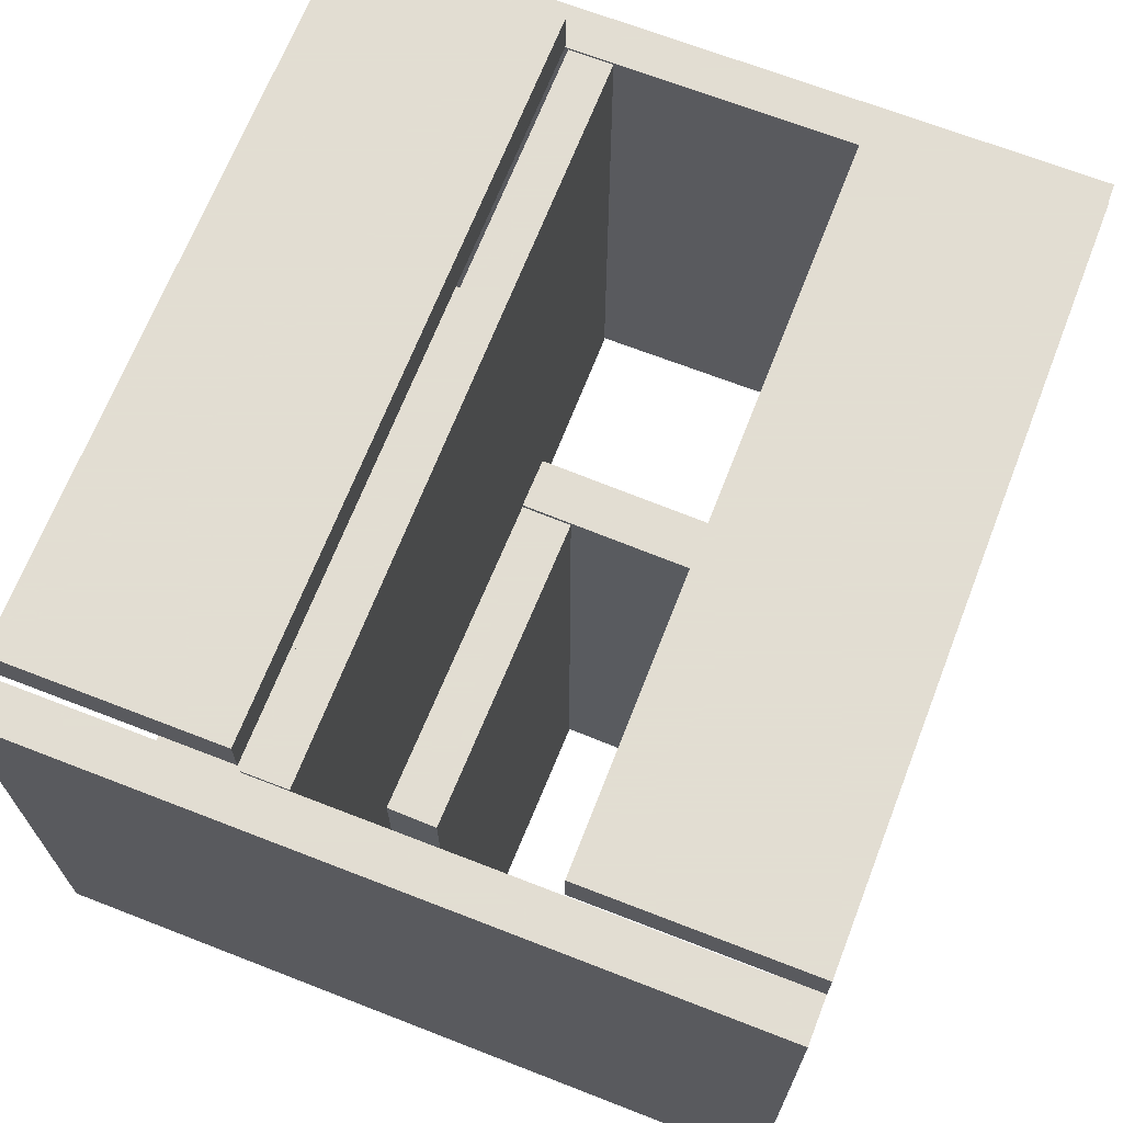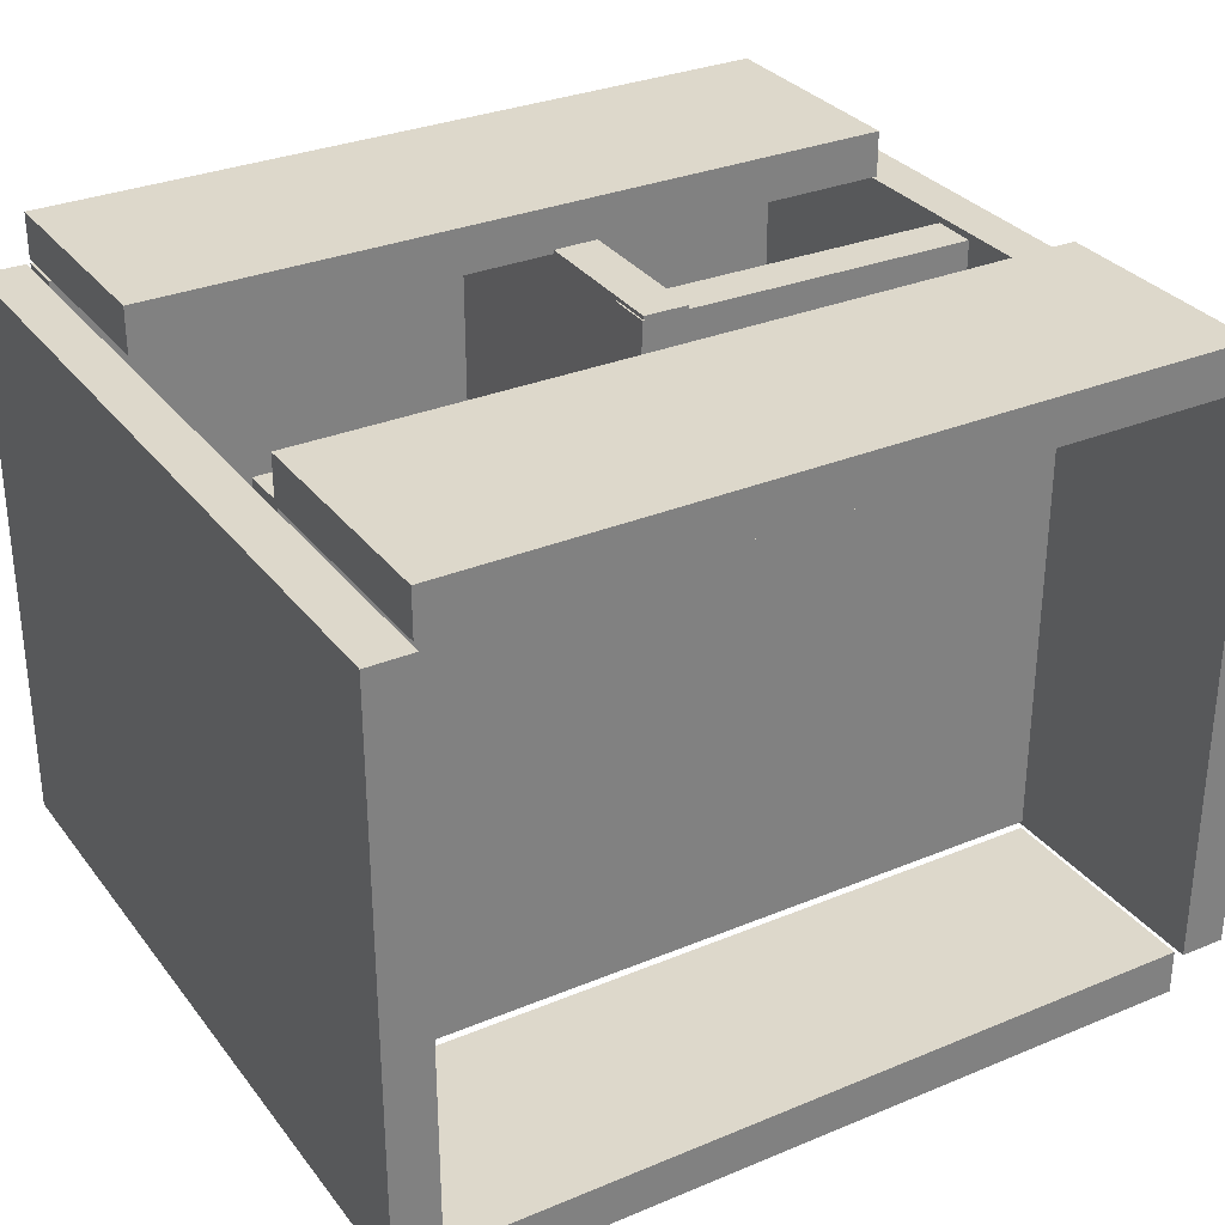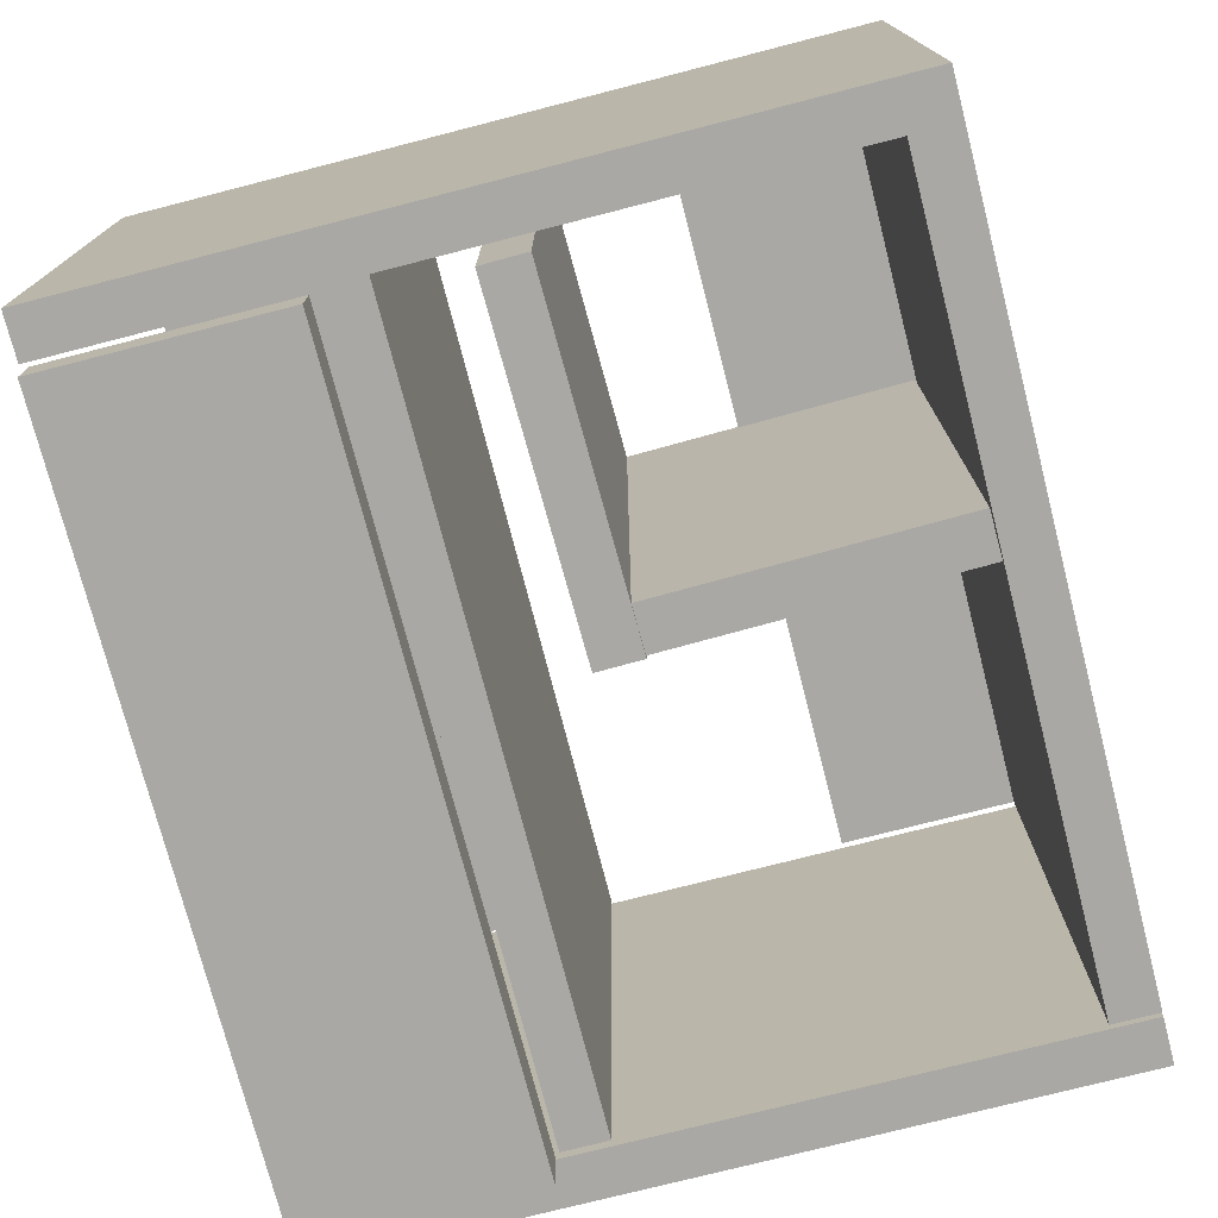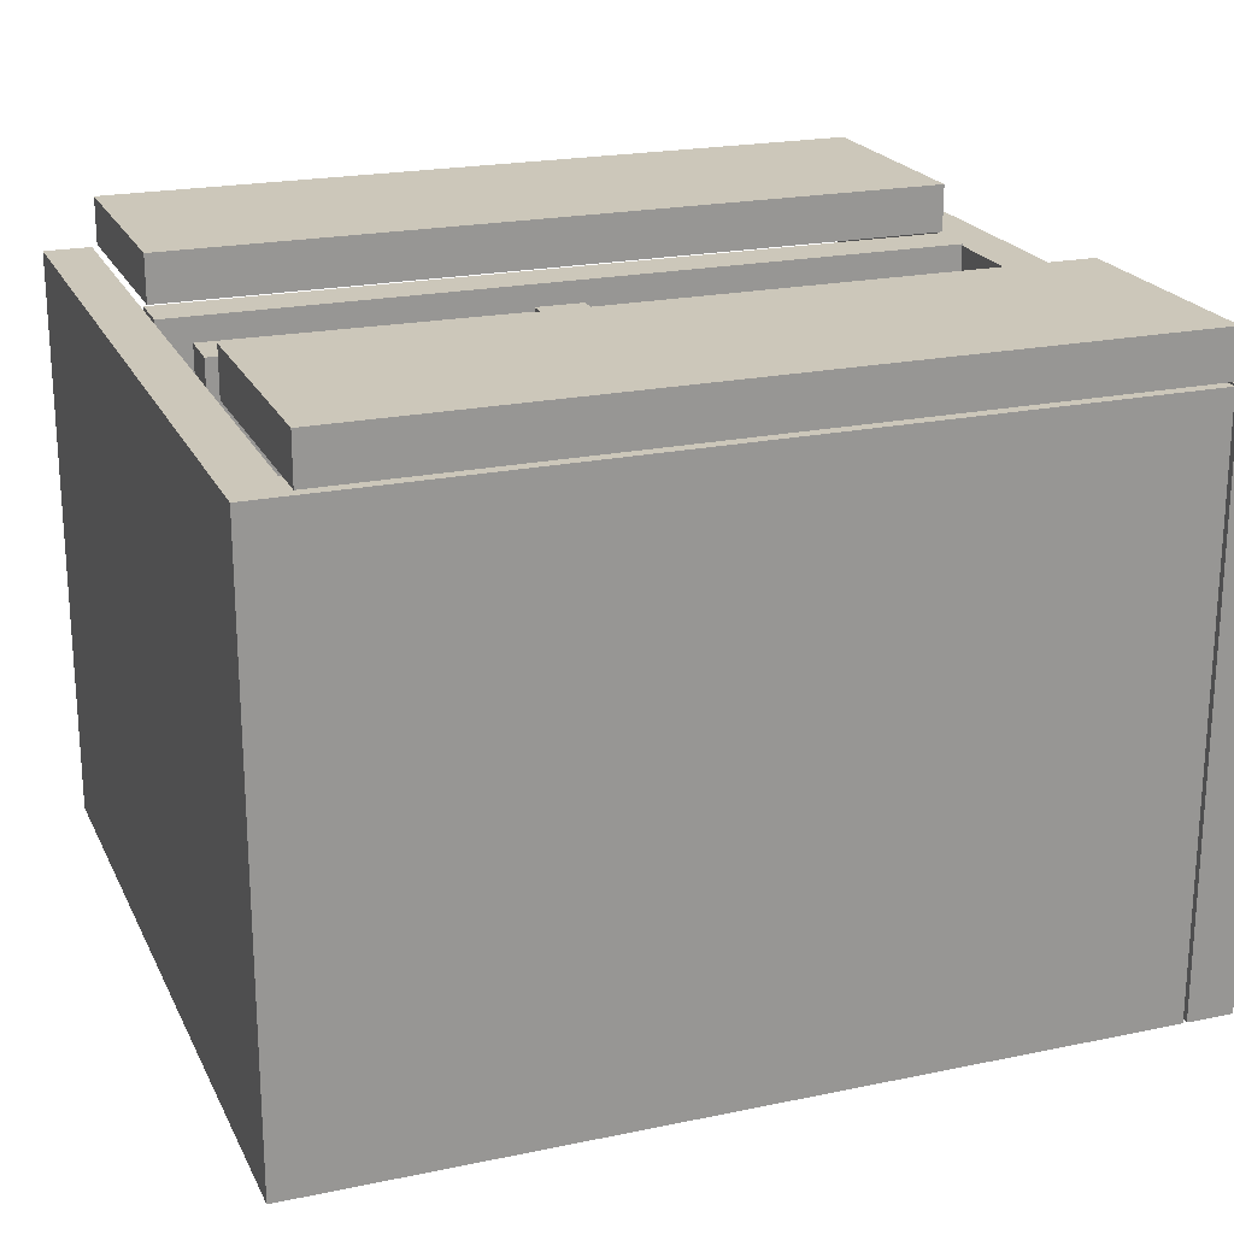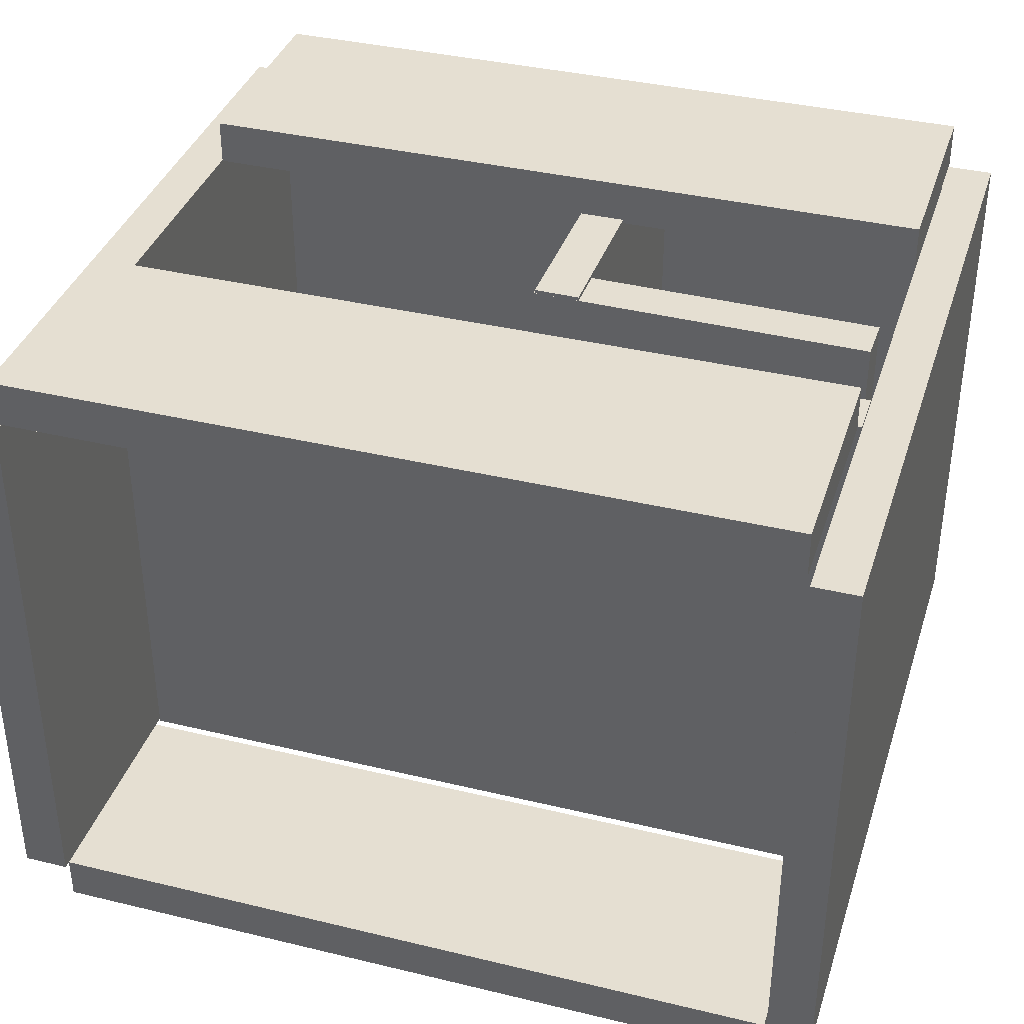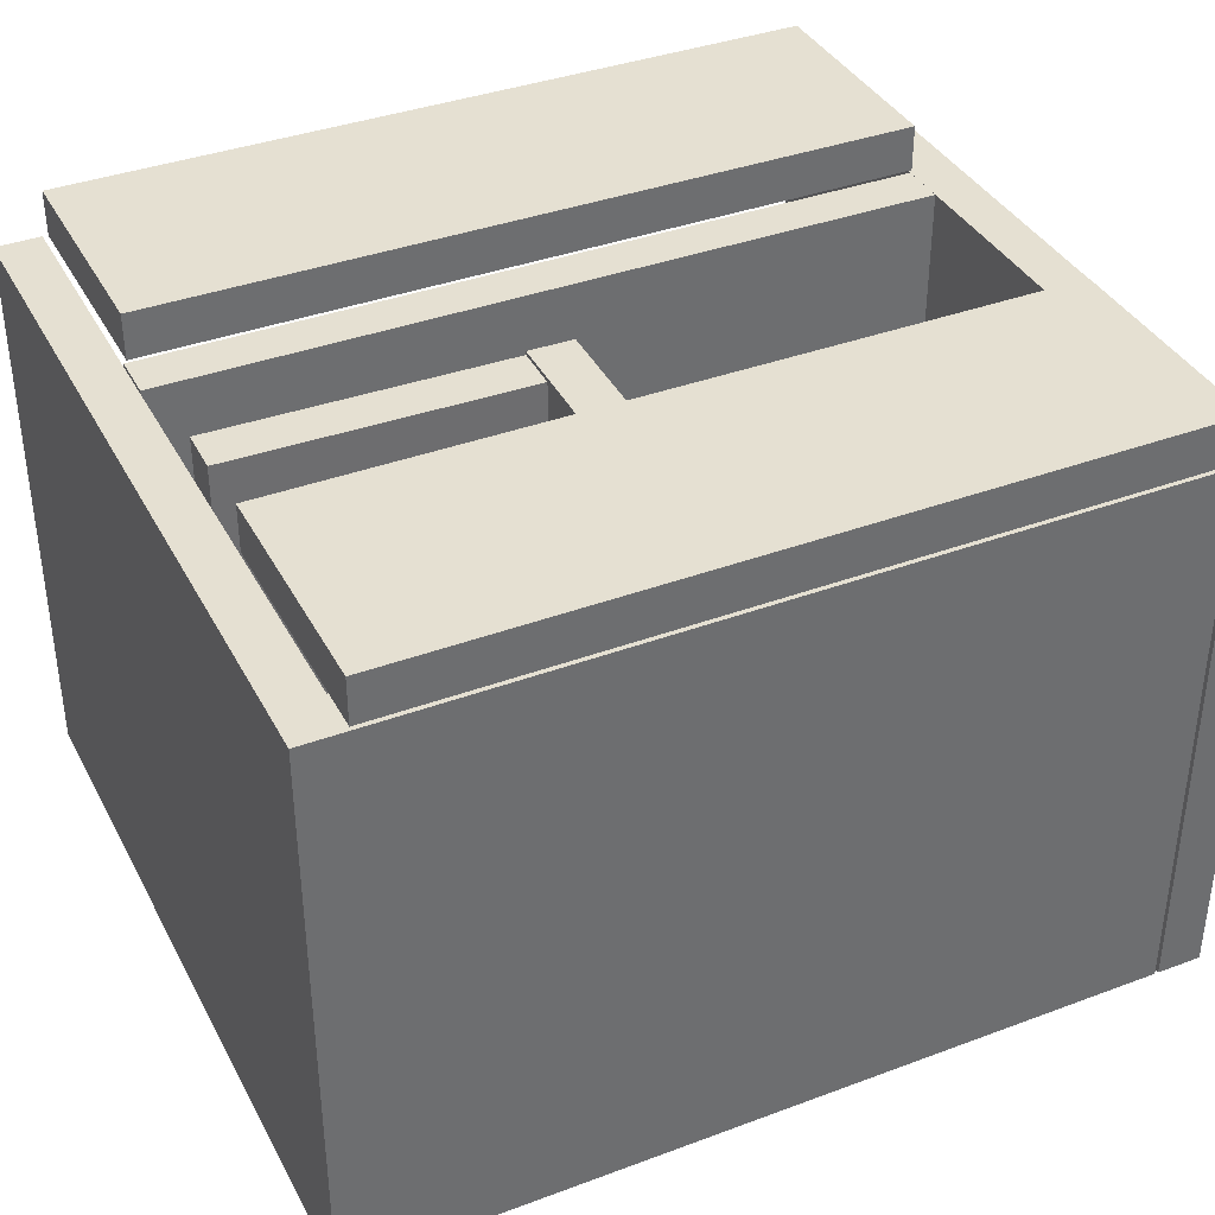
<metadata>
{"format":"obj","ext":"obj","renderer":"f3d","projection":"perspective","resolution":1024,"background":"white","views":[{"elev":68.1,"azim":111.3,"up":"+Y"},{"elev":31.1,"azim":-30.7,"up":"+Y"},{"elev":-75.0,"azim":104.4,"up":"+Y"},{"elev":21.4,"azim":159.7,"up":"+Y"},{"elev":37.3,"azim":17.2,"up":"+Y"},{"elev":37.8,"azim":154.6,"up":"+Y"}]}
</metadata>
<code>
o obj_0
v -110 		-4 		0
v 102 		-4 		0
v -111 		-4 		0
v -123 		-4 		0
v 8.429 		147 		102.2
v 8.638 		147 		90.22
v 9.166 		147 		60
v 9.166 		148 		60
v 8.429 		148 		102.2
v -3.569 		148 		102
v -2.836 		148 		60
v -2.836 		147 		60
v -3.36 		147 		90.01
v -3.569 		147 		102
v -110 		146 		0
v -3.791 		147 		90
v 102 		146 		0
v -111 		146 		0
v -123 		146 		0
v 90 		159 		0
v 90 		147 		0
v -110 		147 		0
v -110 		159 		0
v -4 		147 		102
v 85.99 		147 		103.6
v 90 		-3 		125
v 90 		146 		125
v 86.2 		147 		91.57
v -111 		-4 		138
v -111 		-16 		138
v -111 		-16 		198
v -111 		-4 		198
v 89 		-4 		198
v 89 		-16 		198
v 89 		159 		138
v 10 		-2 		12.21
v -1.998 		-2 		12
v -1.998 		146 		12
v -110 		147 		125
v 90 		-3 		137
v 90 		147 		137
v 90 		147 		125
v -110 		147 		137
v 90 		146 		137
v -110 		-3 		125
v 90 		146 		12
v -110 		146 		12
v 85.99 		-3 		103.6
v -4 		-3 		102
v 86.2 		-3 		91.57
v -3.791 		-3 		90
v 89 		147 		138
v -111 		147 		138
v -111 		159 		138
v -110 		-3 		137
v 102 		-4 		200
v 90 		-4 		200
v -111 		-4 		200
v -123 		-4 		200
v 90 		146 		200
v 102 		146 		200
v 89 		-16 		138
v 89 		-4 		138
v -123 		146 		200
v -111 		146 		200
v 10 		147 		12.21
v -1.998 		147 		12
v -111 		159 		198
v -111 		147 		198
v 89 		147 		198
v 89 		159 		198
v 90 		147 		60
v -110 		147 		60
v 90 		159 		60
v -110 		159 		60
v 90 		-4 		12
v -110 		-4 		12
v 8.638 		-2 		90.22
v -3.36 		-2 		90.01
g group_0_11107152
f 1 15 2
f 3 4 19
f 7 8 6
f 8 9 6
f 5 6 9
f 12 13 11
f 10 11 13
f 10 13 14
f 10 9 11
f 8 11 9
f 17 2 15
f 18 3 19
f 20 21 22
f 20 22 23
f 24 25 5
f 24 5 14
f 29 30 31
f 29 31 32
f 36 37 38
f 6 5 28
f 25 28 5
f 24 14 16
f 13 16 14
f 40 26 57
f 76 57 26
f 27 46 26
f 76 26 46
f 39 43 42
f 41 42 43
f 12 38 37
f 42 27 39
f 76 46 37
f 38 37 46
f 27 26 45
f 49 51 48
f 45 39 27
f 43 55 44
f 43 44 41
f 47 77 37
f 47 37 38
f 35 52 53
f 35 53 54
f 55 40 44
f 47 15 77
f 50 48 51
f 58 59 32
f 40 55 45
f 26 40 45
f 9 10 14
f 9 14 5
f 56 60 57
f 33 34 62
f 33 62 63
f 43 39 55
f 55 39 45
f 32 33 63
f 32 63 29
f 57 76 56
f 32 59 29
f 27 44 61
f 61 60 56
f 56 2 61
f 44 27 42
f 44 42 41
f 59 58 64
f 65 64 58
f 63 62 30
f 63 30 29
f 32 31 34
f 32 34 33
f 32 29 65
f 18 65 29
f 21 66 67
f 21 67 22
f 68 69 70
f 68 70 71
f 61 44 60
f 31 30 62
f 31 62 34
f 21 72 66
f 7 66 72
f 65 18 64
f 12 73 67
f 22 67 73
f 61 17 27
f 23 74 20
f 75 74 23
f 57 60 40
f 44 40 60
f 12 11 73
f 75 73 11
f 75 11 74
f 64 18 19
f 73 75 22
f 23 22 75
f 74 11 8
f 74 72 21
f 74 21 20
f 76 77 1
f 58 32 65
f 64 19 59
f 69 53 52
f 69 52 70
f 1 2 76
f 56 76 2
f 16 51 24
f 71 35 54
f 71 54 68
f 3 29 4
f 59 4 29
f 50 28 48
f 25 48 28
f 54 53 69
f 54 69 68
f 25 24 49
f 25 49 48
f 4 59 19
f 71 70 52
f 71 52 35
f 76 37 77
f 6 28 78
f 50 78 28
f 77 15 1
f 72 74 8
f 72 8 7
f 36 7 78
f 49 24 51
f 51 16 79
f 13 79 16
f 17 61 2
f 3 18 29
f 13 12 79
f 37 79 12
f 50 51 78
f 79 78 51
f 66 36 38
f 66 38 67
f 36 78 37
f 79 37 78
f 66 7 36
f 6 78 7
f 12 67 38
f 46 17 38
f 15 47 38
f 15 38 17
f 46 27 17

</code>
